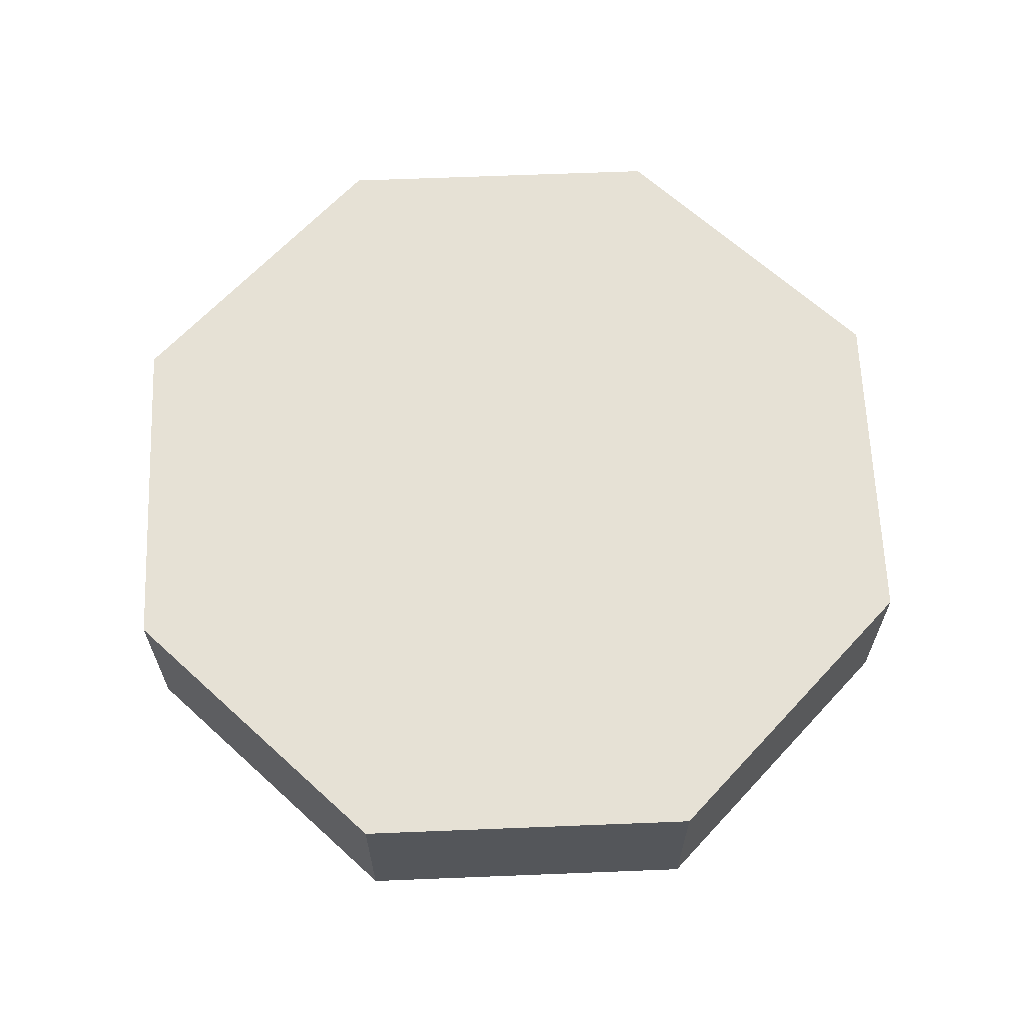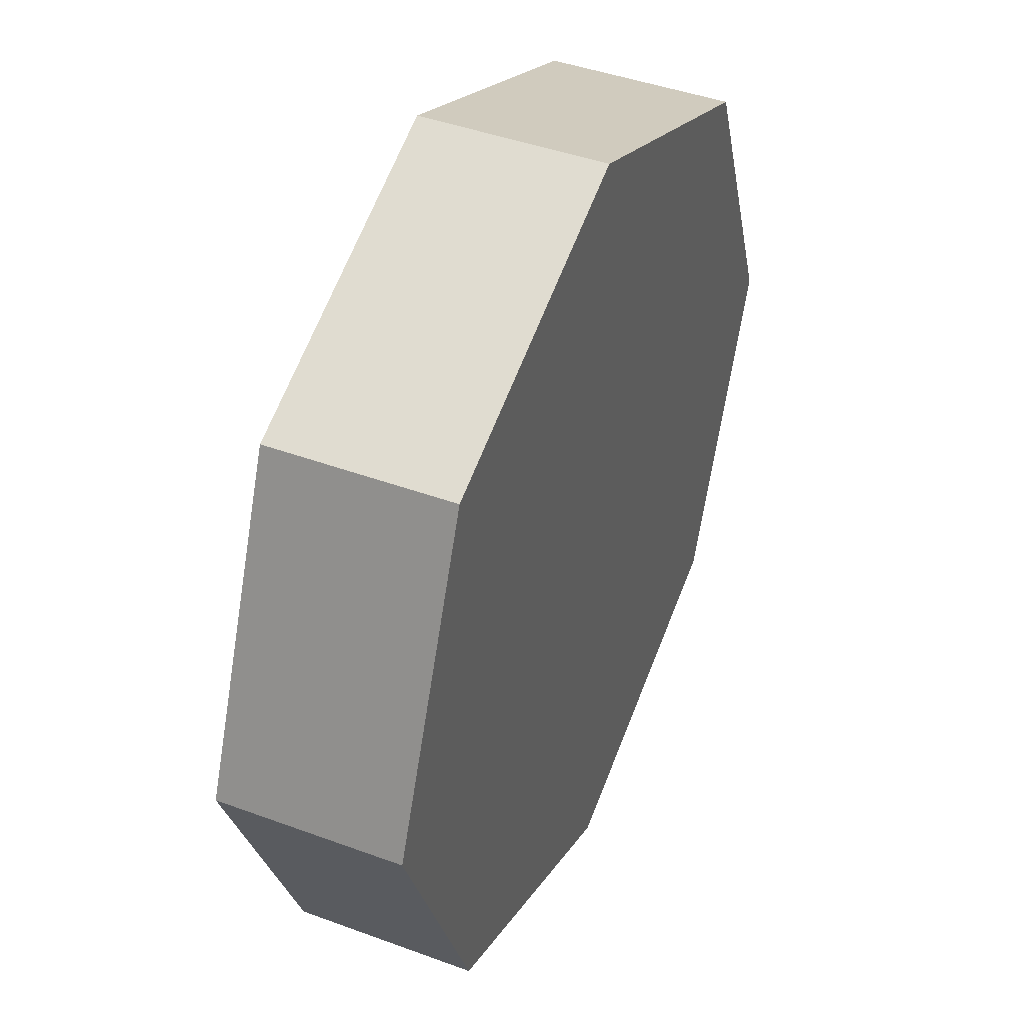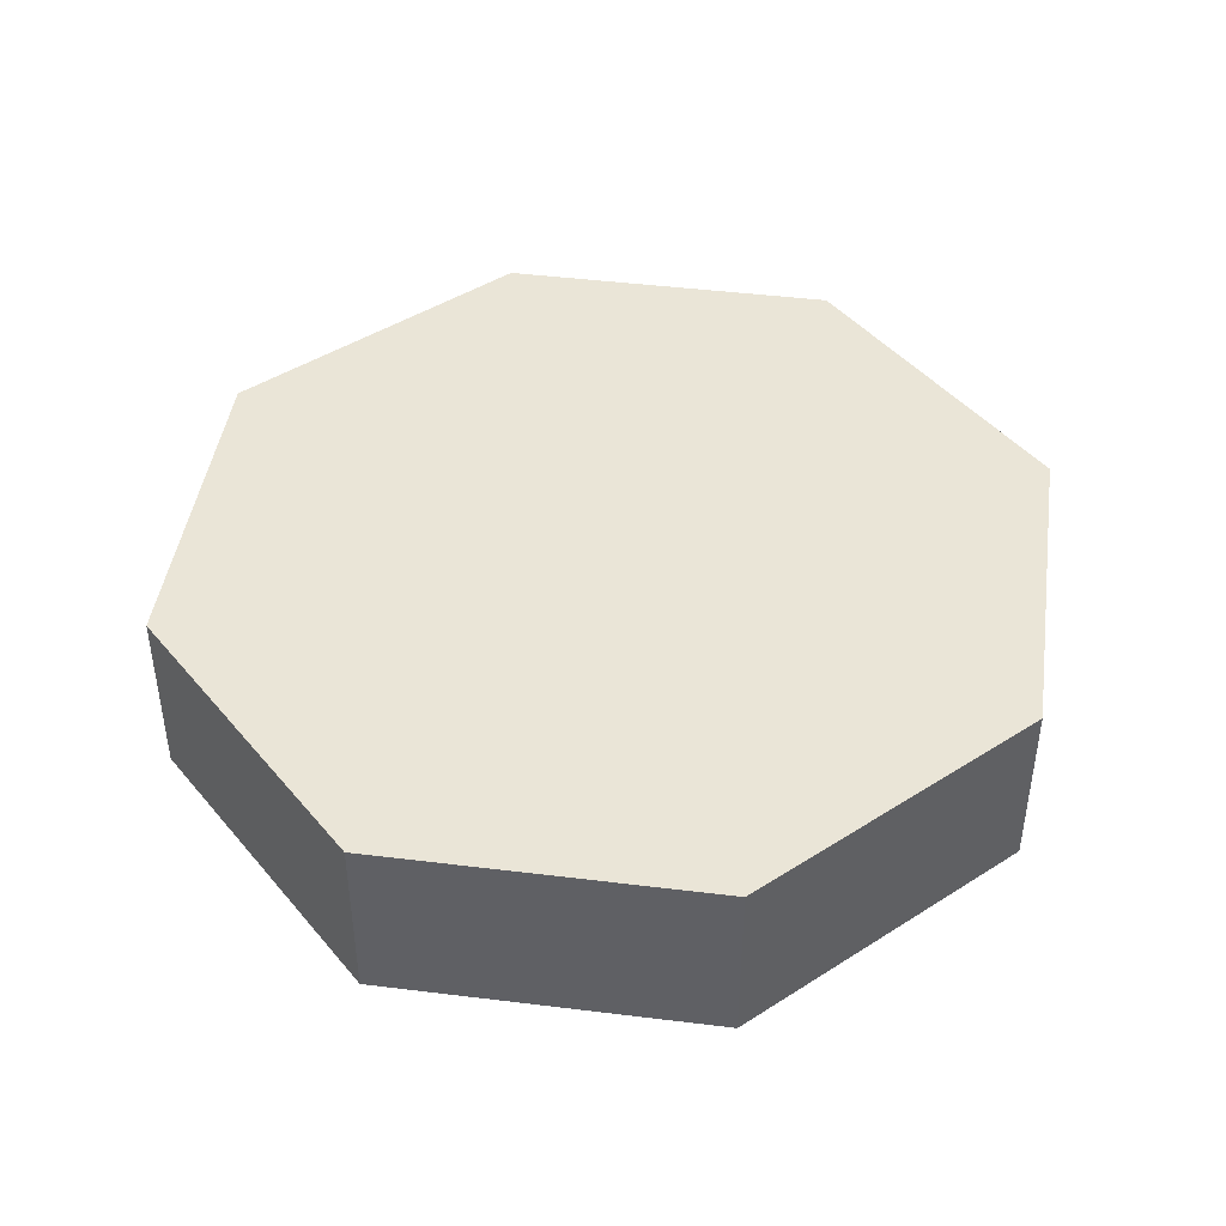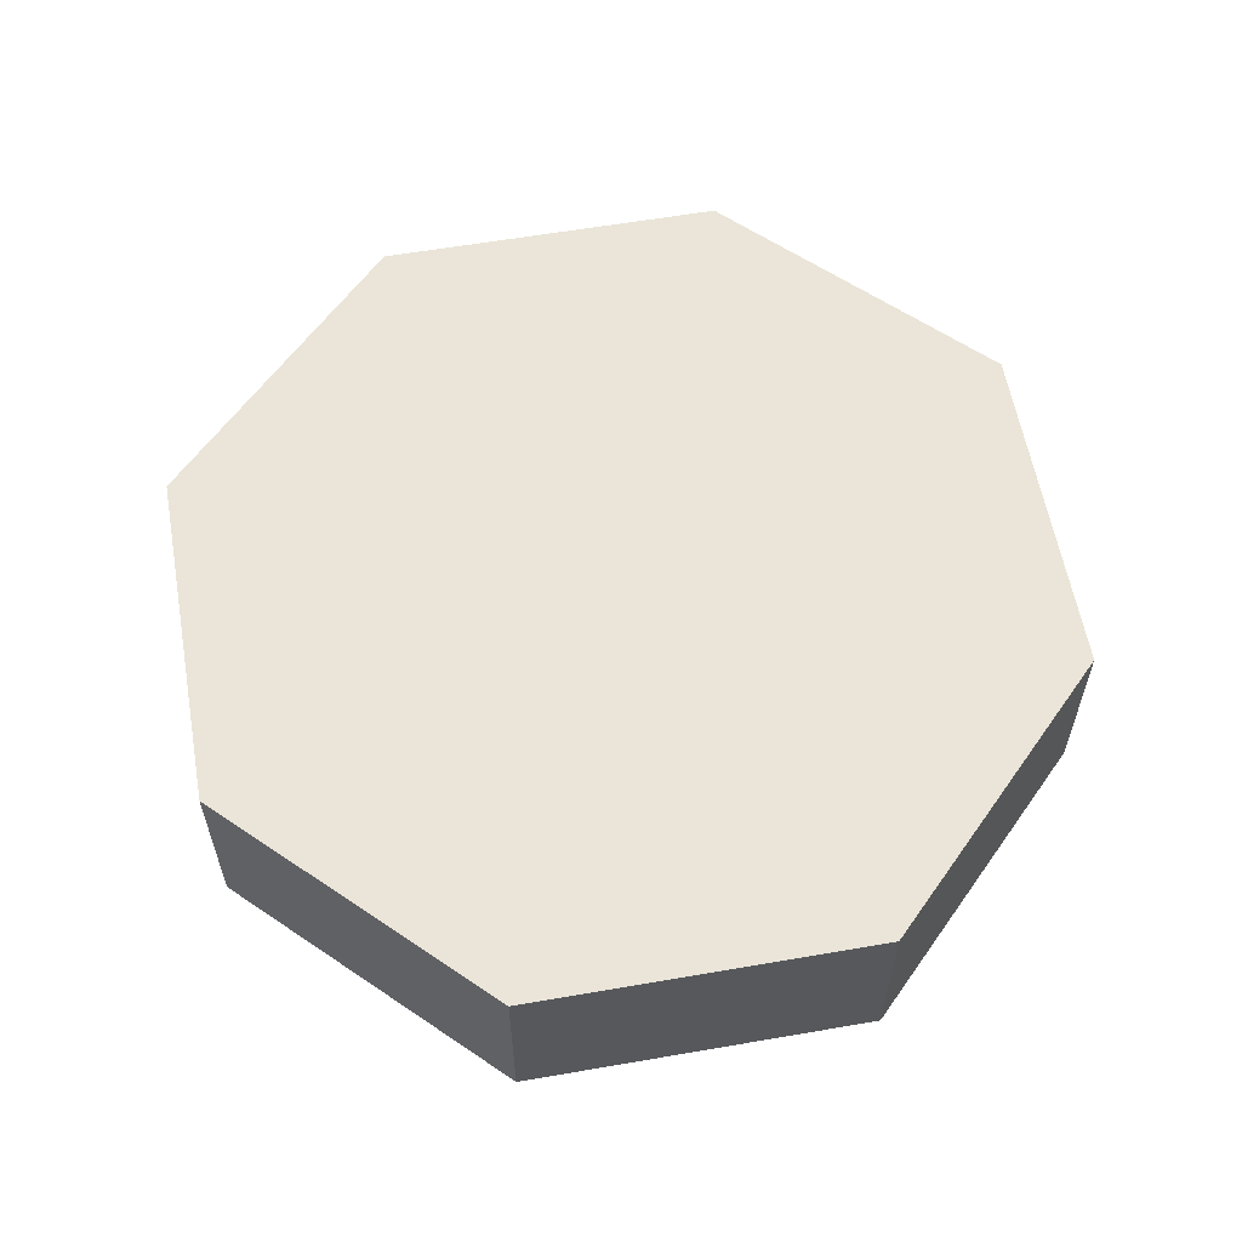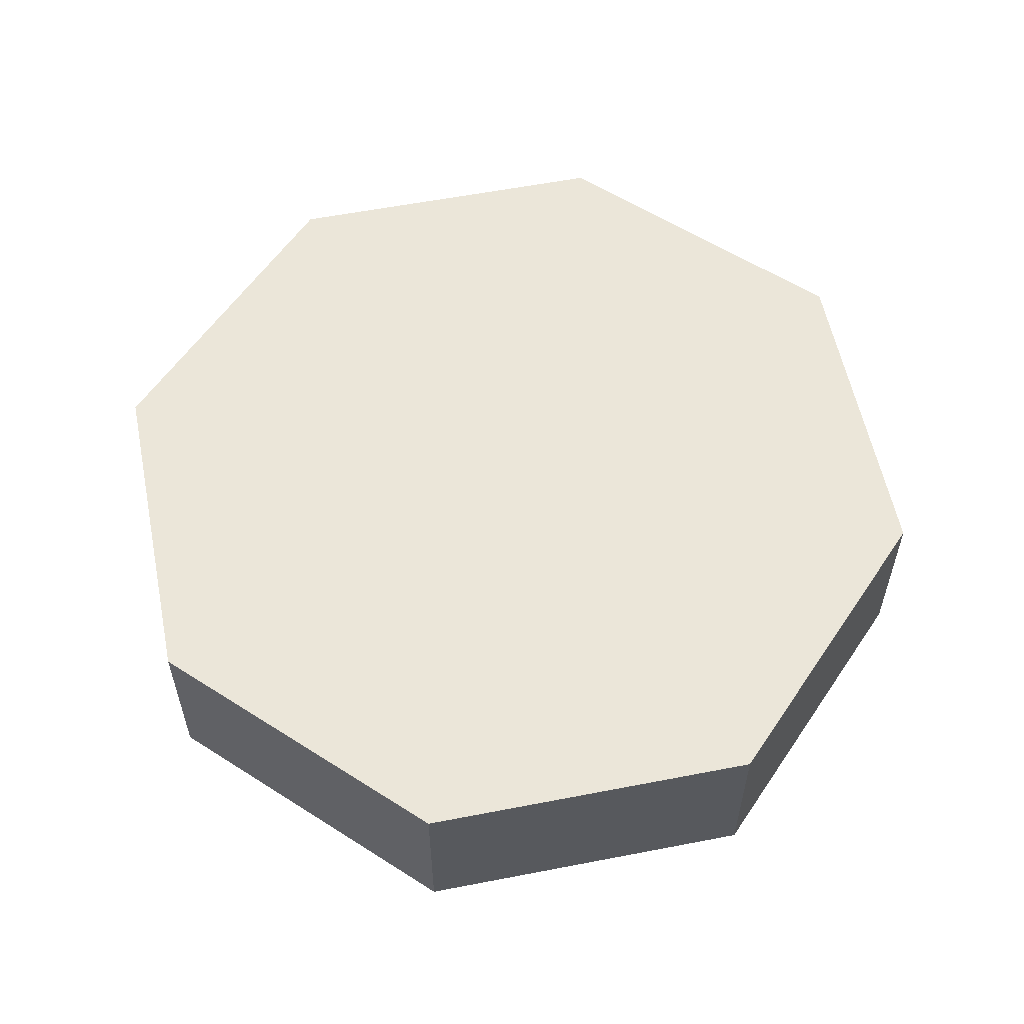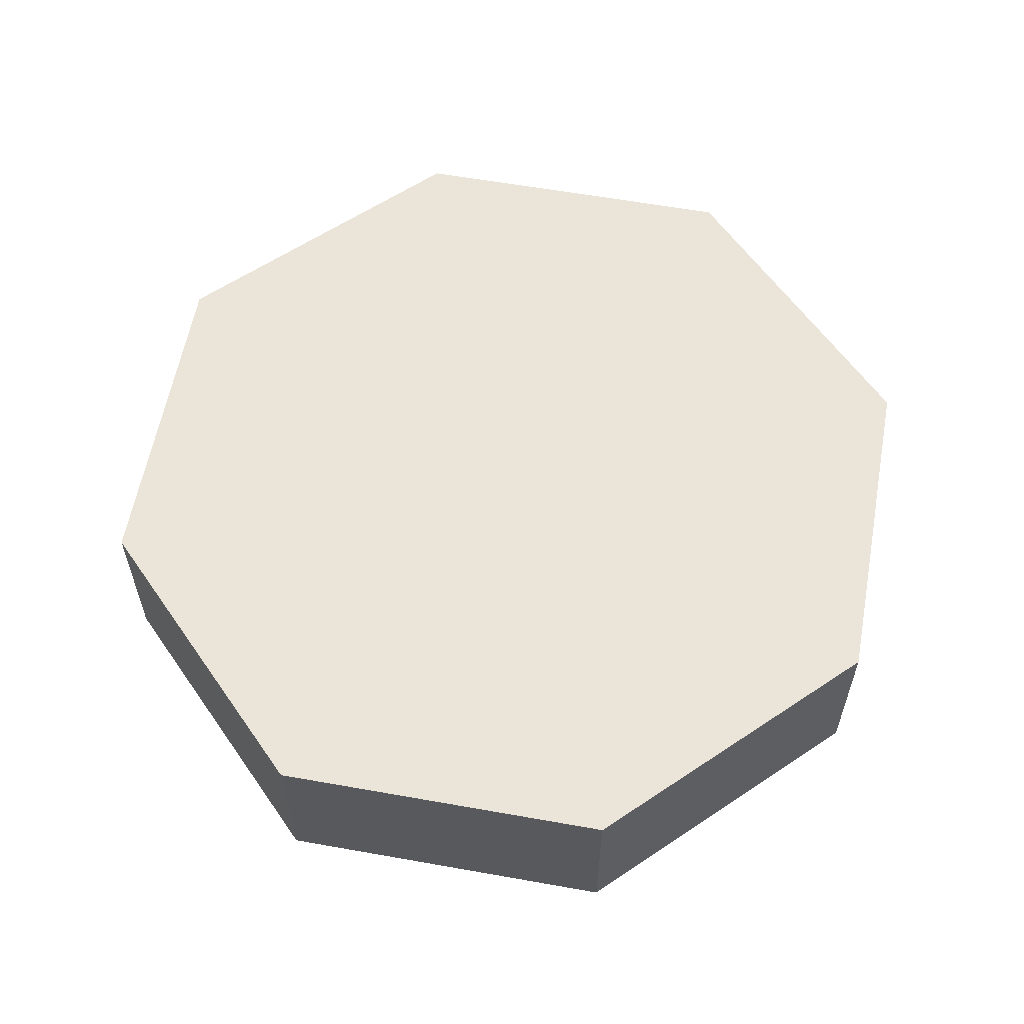
<metadata>
{"format":"obj","ext":"obj","renderer":"f3d","projection":"perspective","resolution":1024,"background":"white","views":[{"elev":64.5,"azim":155.2,"up":"+Y"},{"elev":43.3,"azim":-66.4,"up":"+Z"},{"elev":44.4,"azim":-149.3,"up":"+Y"},{"elev":59.4,"azim":102.4,"up":"+Y"},{"elev":57.6,"azim":11.1,"up":"+Y"},{"elev":59.4,"azim":122.9,"up":"+Y"}]}
</metadata>
<code>
o Cylinder
v 0 0 -9.761
v 0 4 -9.761
v 6.902 0 -6.902
v 6.902 4 -6.902
v 9.761 0 0
v 9.761 4 0
v 6.902 0 6.902
v 6.902 4 6.902
v -1e-06 0 9.761
v -1e-06 4 9.761
v -6.902 0 6.902
v -6.902 4 6.902
v -9.761 0 -0
v -9.761 4 -0
v -6.902 0 -6.902
v -6.902 4 -6.902
f 2 3 1
f 4 5 3
f 6 7 5
f 8 9 7
f 10 11 9
f 12 13 11
f 6 2 14
f 14 15 13
f 16 1 15
f 15 3 7
f 2 4 3
f 4 6 5
f 6 8 7
f 8 10 9
f 10 12 11
f 12 14 13
f 6 4 2
f 2 16 14
f 14 12 10
f 10 8 14
f 8 6 14
f 14 16 15
f 16 2 1
f 15 1 3
f 3 5 7
f 7 9 11
f 11 13 7
f 13 15 7

</code>
